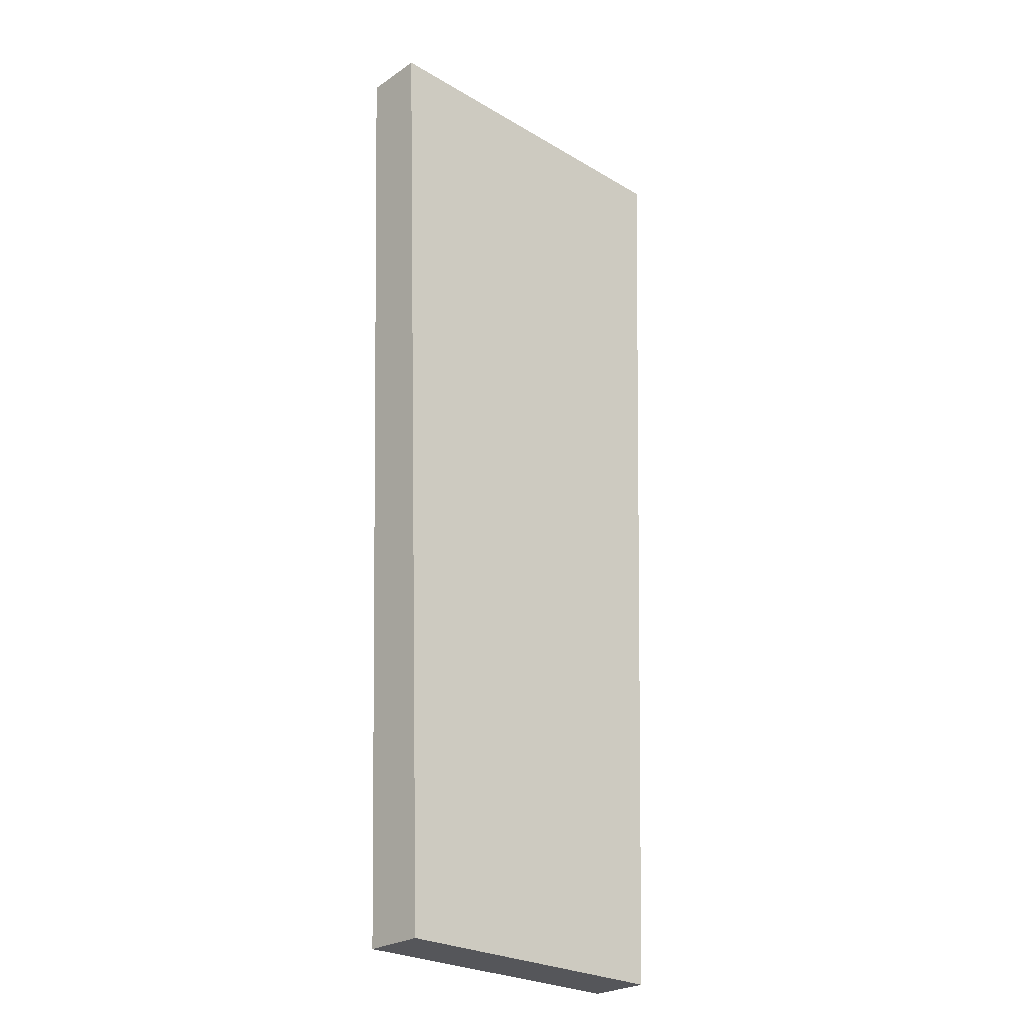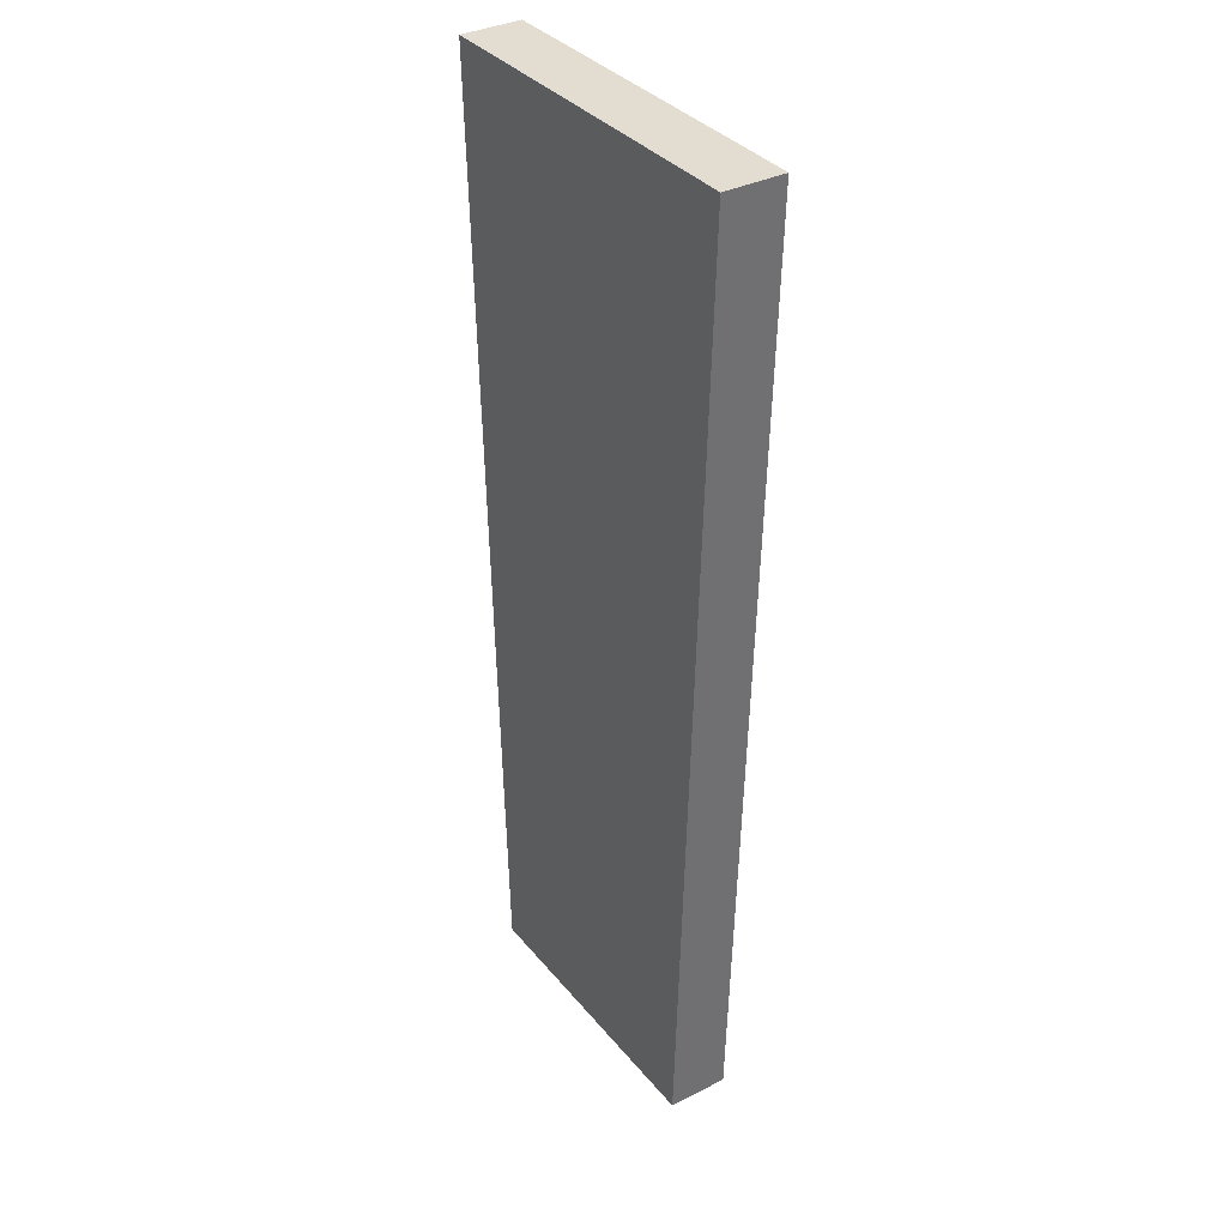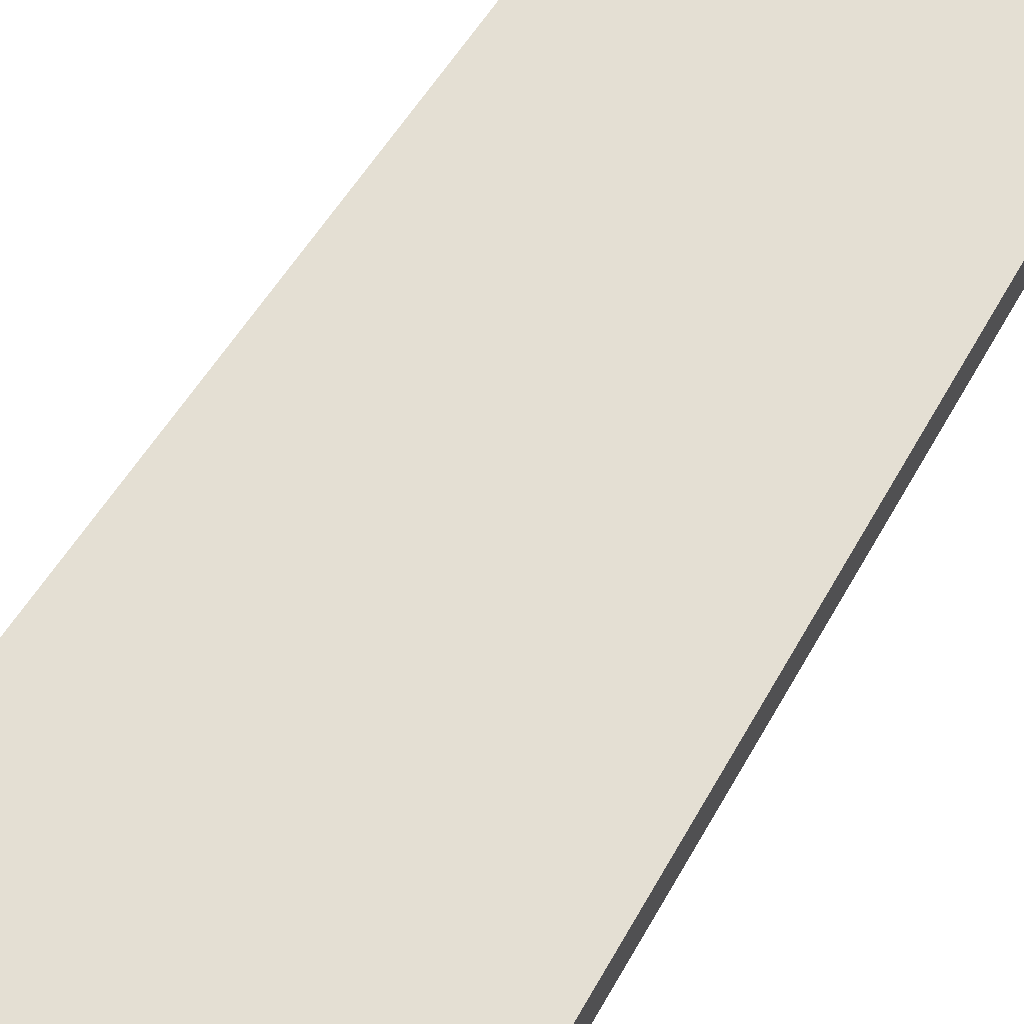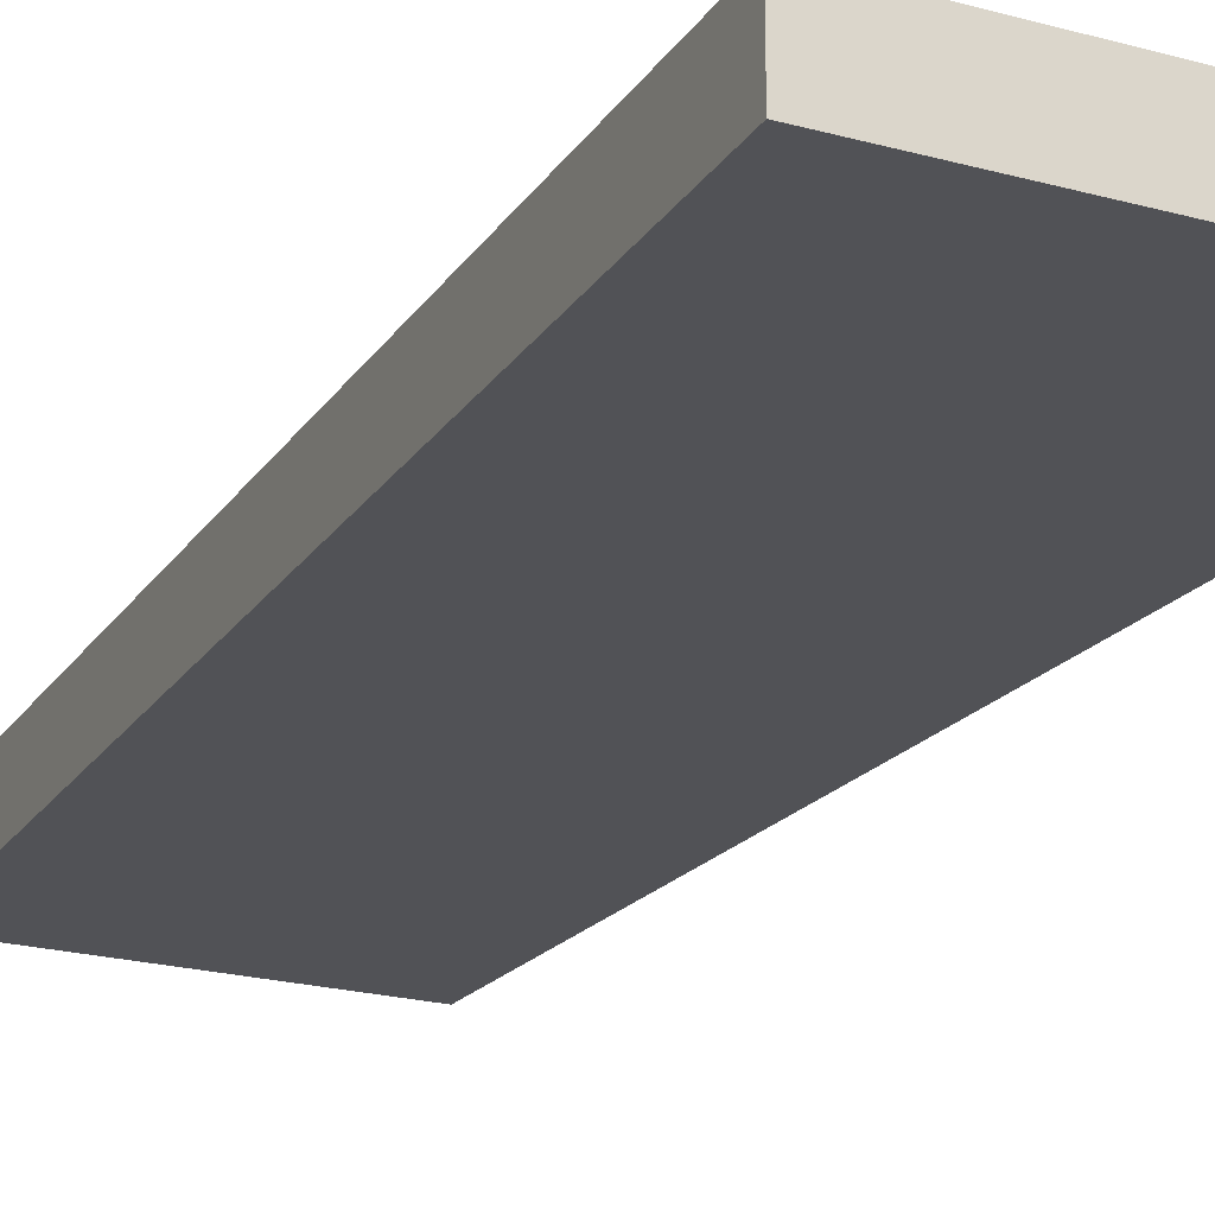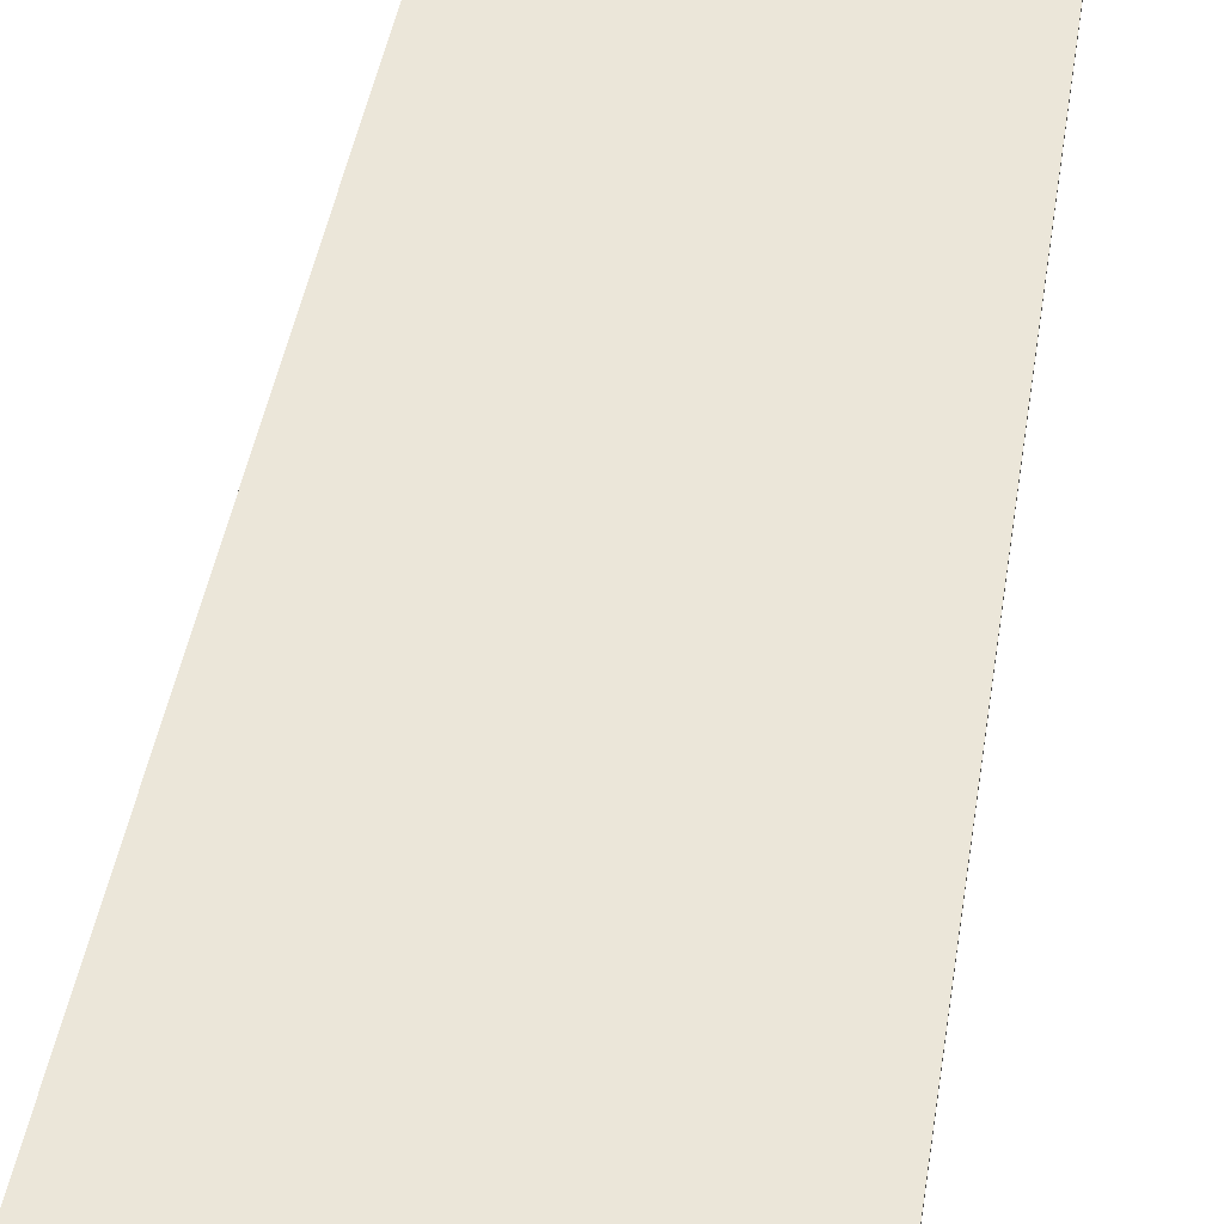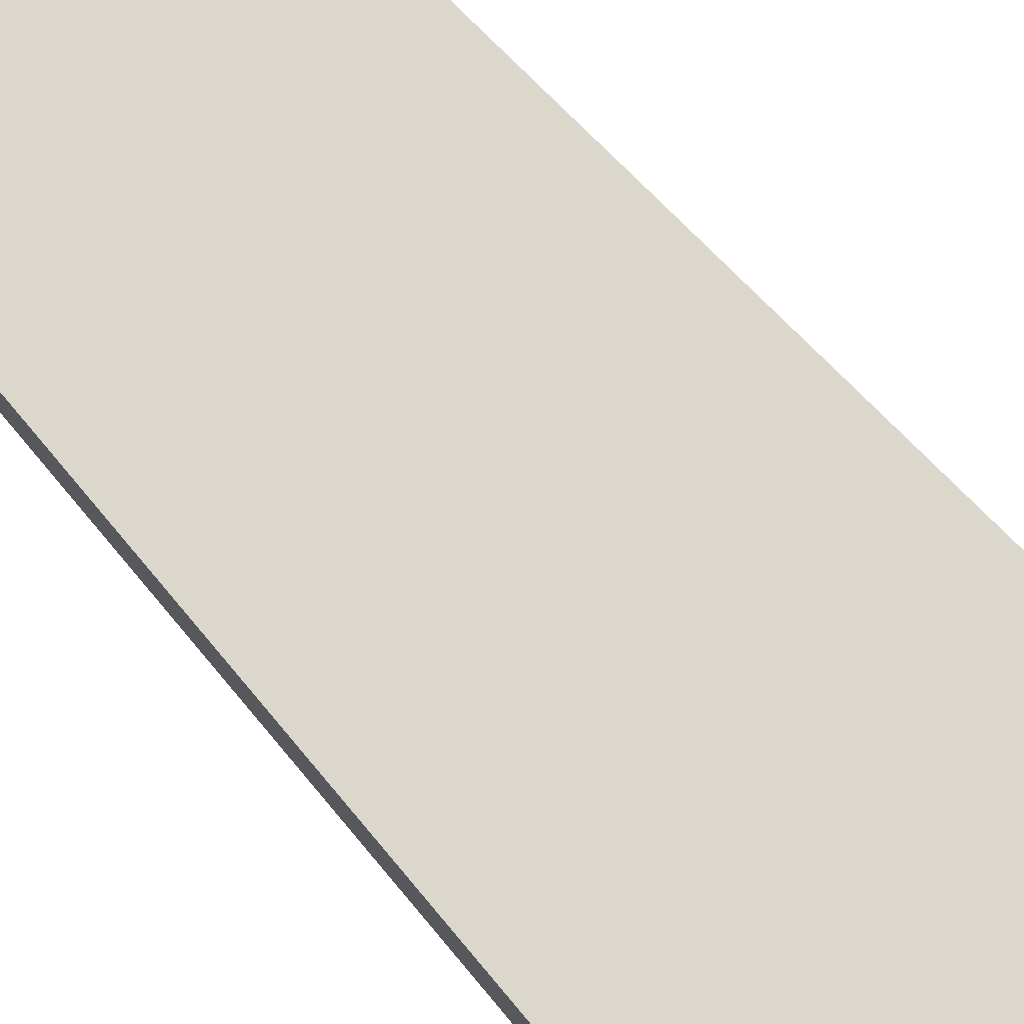
<metadata>
{"format":"obj","ext":"obj","renderer":"f3d","projection":"perspective","resolution":1024,"background":"white","views":[{"elev":-25.8,"azim":136.9,"up":"+Z"},{"elev":35.4,"azim":-123.7,"up":"+Z"},{"elev":66.8,"azim":32.1,"up":"+Y"},{"elev":-21.3,"azim":-26.3,"up":"+Y"},{"elev":56.7,"azim":10.9,"up":"+Y"},{"elev":72.8,"azim":-41.8,"up":"+Y"}]}
</metadata>
<code>
v 1.056 0 -0.599
v 1 0 1
v 1 0.1 1
v 1.056 0.1 -0.599
v 1.543 0 -0.599
v 1.056 0 -0.599
v 1.056 0.1 -0.599
v 1.543 0.1 -0.599
v 1.6 0 1
v 1.543 0 -0.599
v 1.543 0.1 -0.599
v 1.6 0.1 1
v 1 0 1
v 1.6 0 1
v 1.6 0.1 1
v 1 0.1 1
v 1 0.1 1
v 1.6 0.1 1
v 1.543 0.1 -0.599
v 1.056 0.1 -0.599
v 1.6 0 1
v 1 0 1
v 1.056 0 -0.599
v 1.543 0 -0.599
g 652fc86e-e2e4-11ea-98bb-54bf646e7e1f
f 1 2 4
f 4 2 3
g 65303dbe-e2e4-11ea-9963-54bf646e7e1f
f 5 6 8
f 8 6 7
g 6530b2e6-e2e4-11ea-8e87-54bf646e7e1f
f 9 10 12
f 12 10 11
g 653127fe-e2e4-11ea-9cac-54bf646e7e1f
f 13 14 16
f 16 14 15
g 65319d08-e2e4-11ea-bc5e-54bf646e7e1f
f 18 19 17
f 17 19 20
g 6532124c-e2e4-11ea-862c-54bf646e7e1f
f 21 22 24
f 24 22 23

</code>
